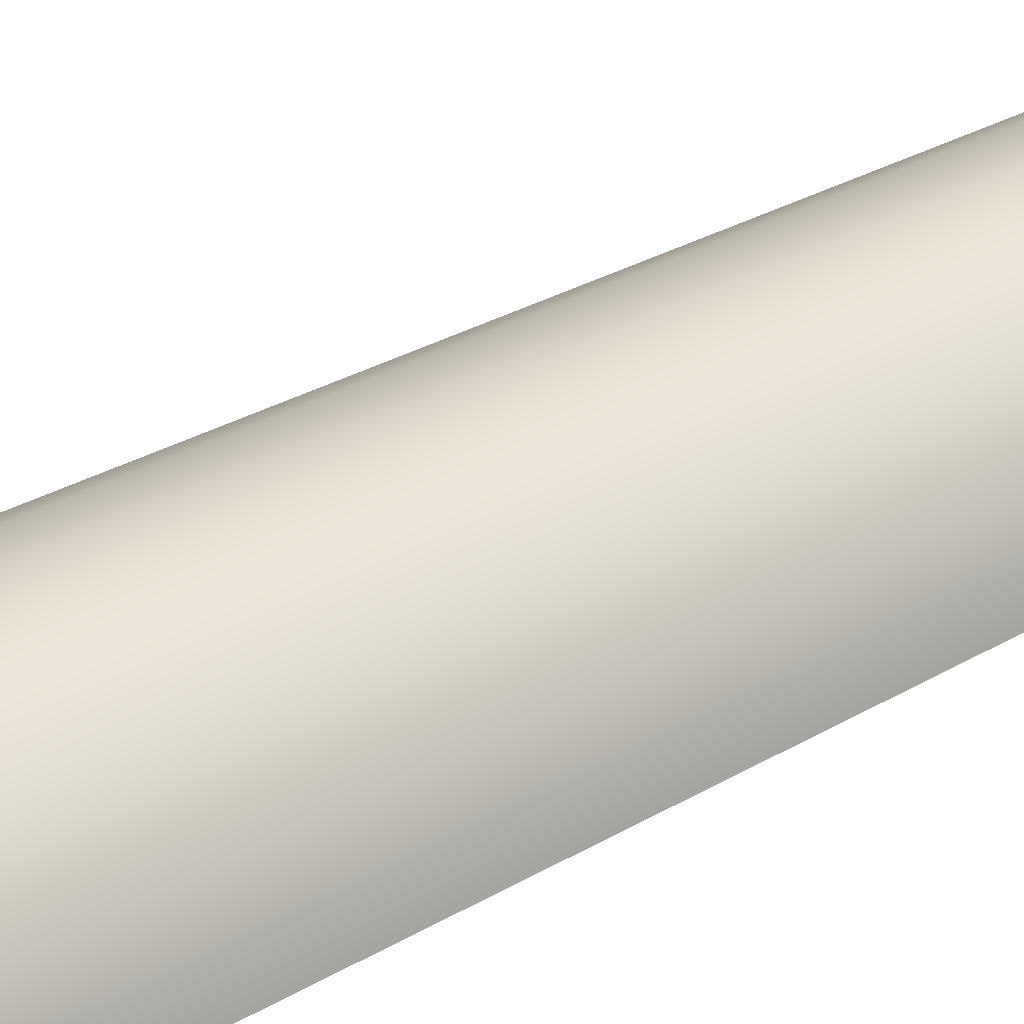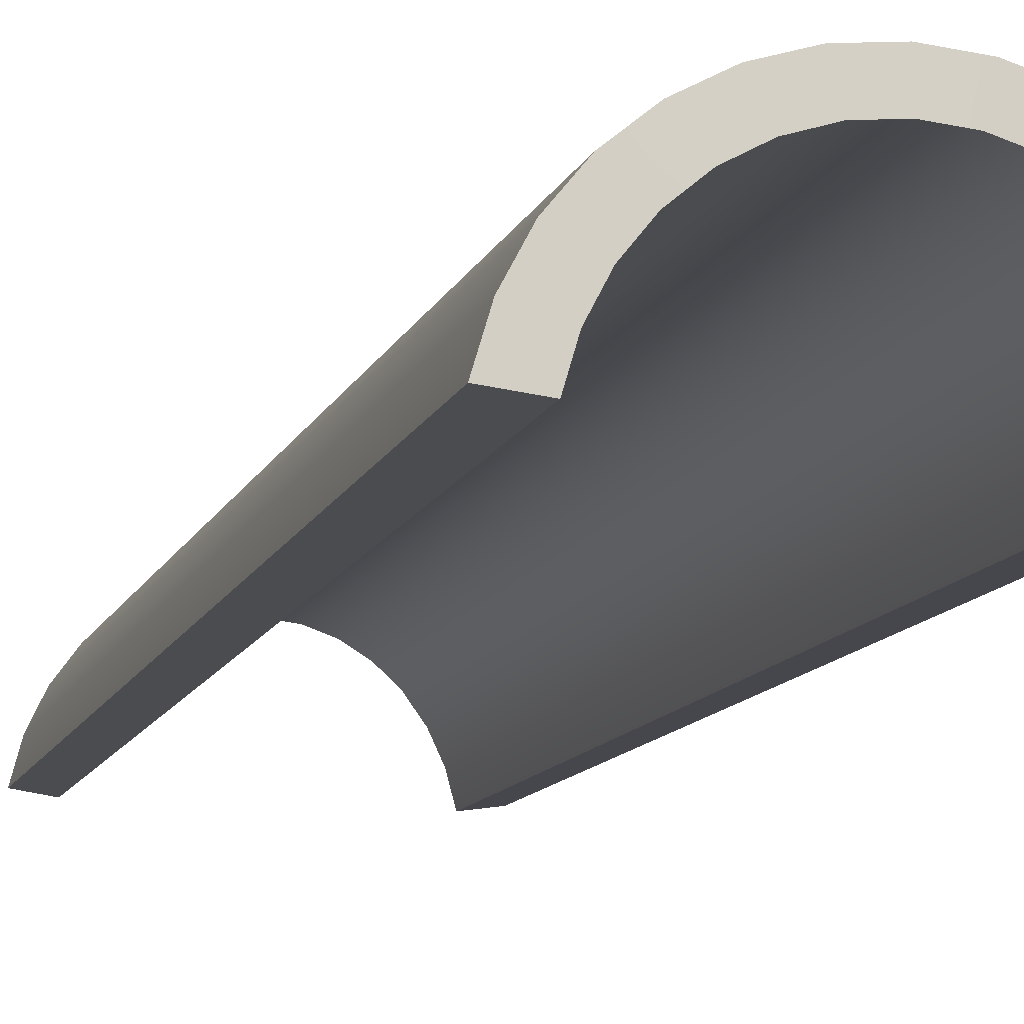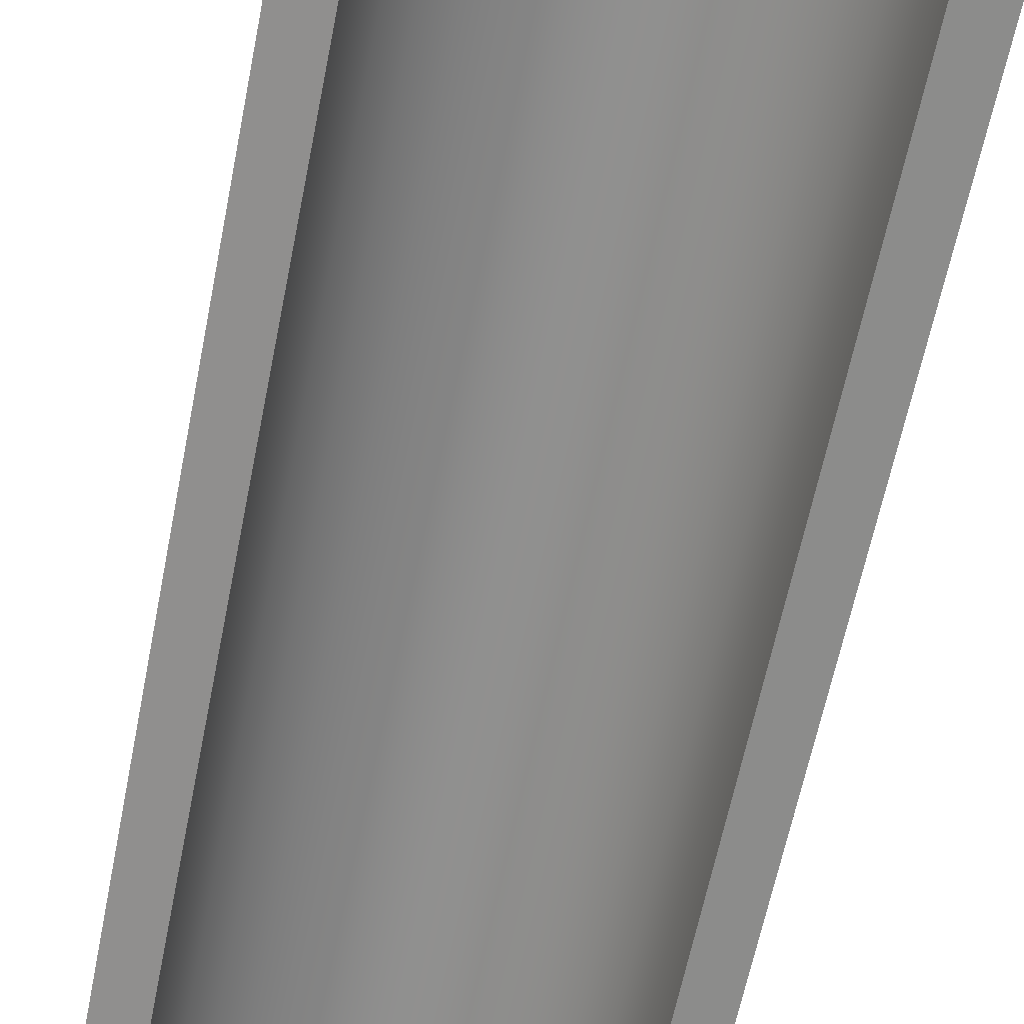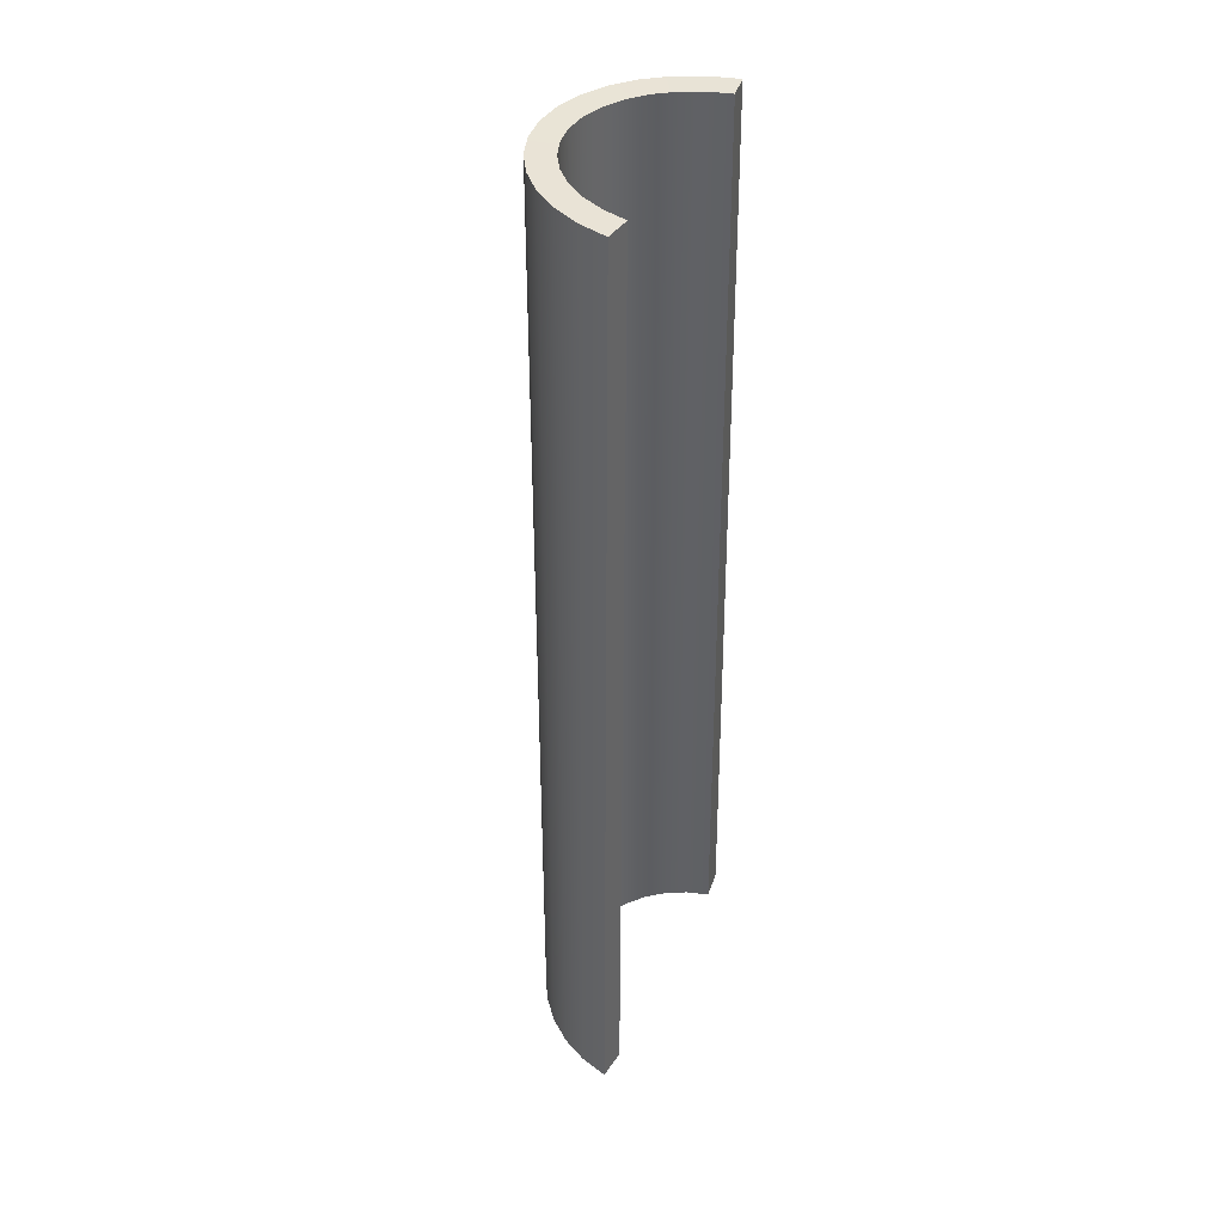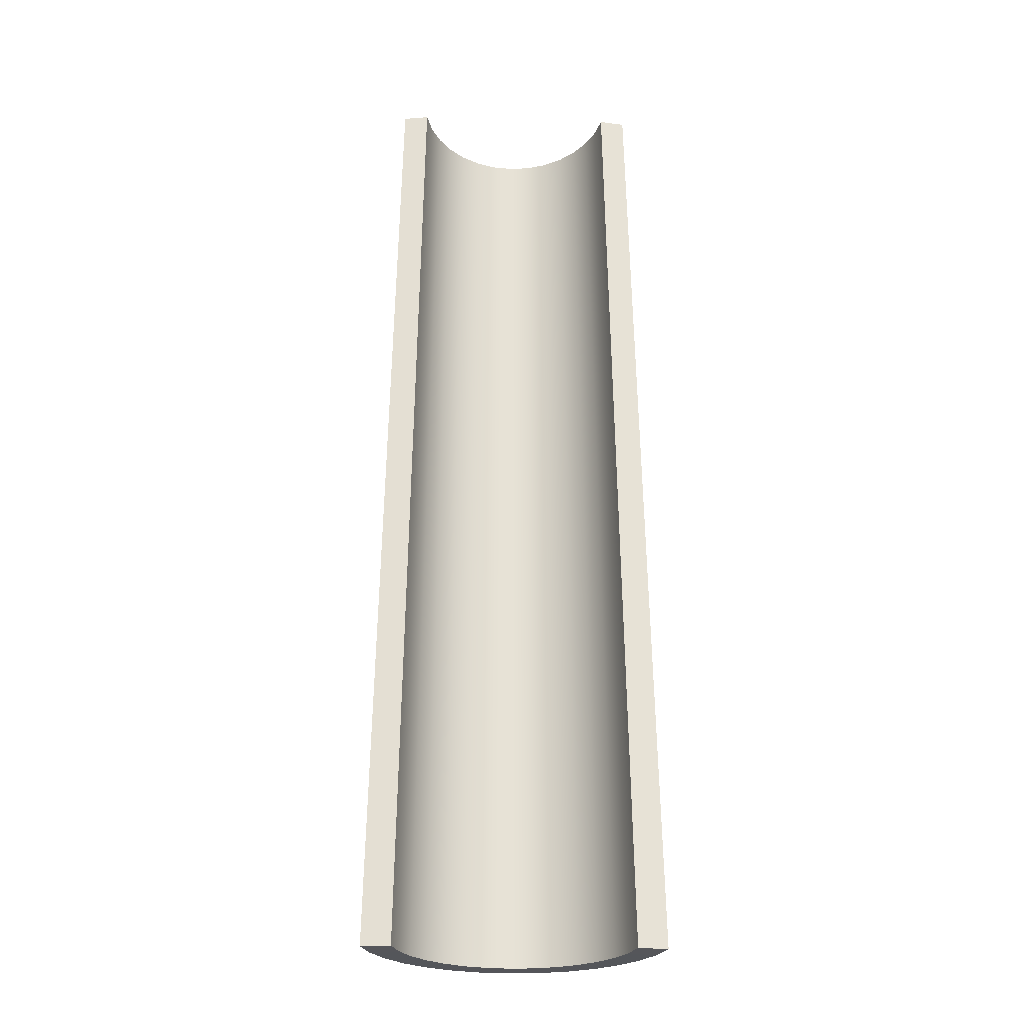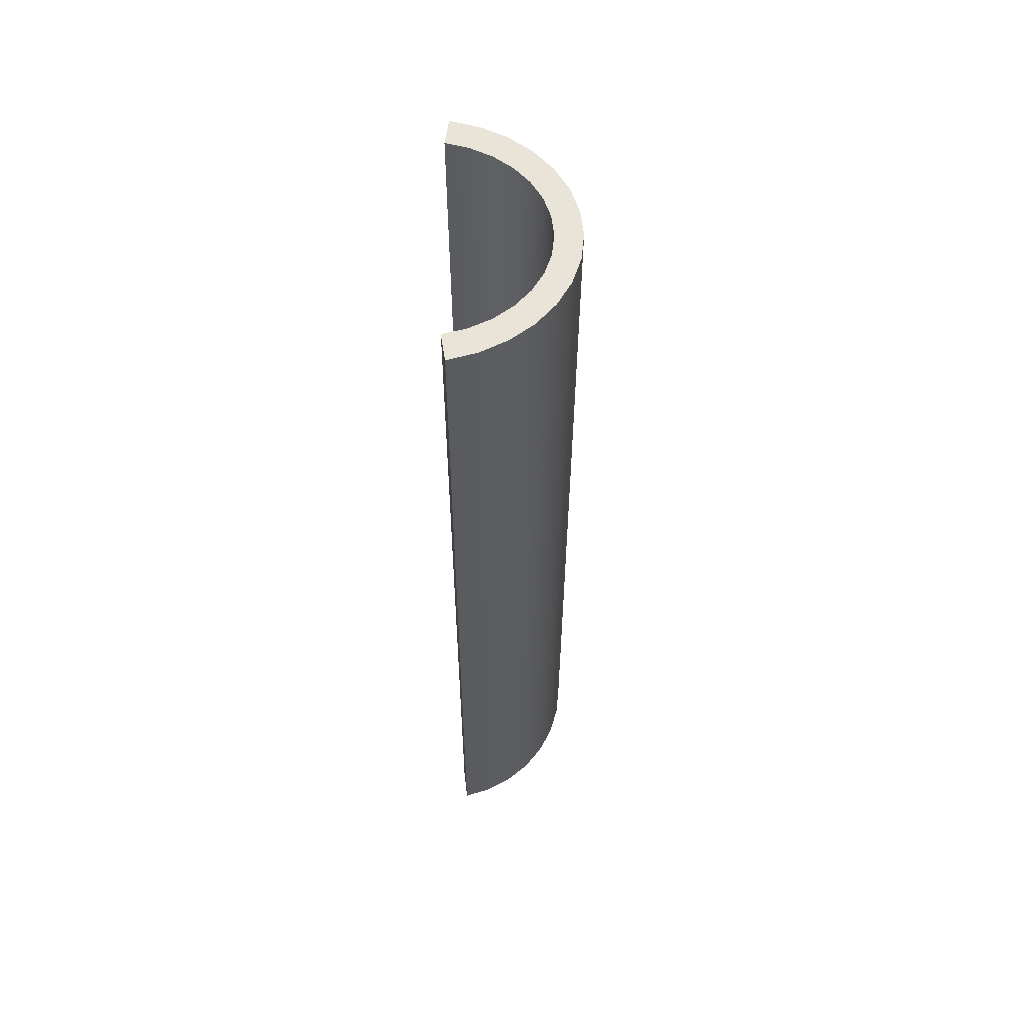
<metadata>
{"format":"obj","ext":"obj","renderer":"f3d","projection":"perspective","resolution":1024,"background":"white","views":[{"elev":33.9,"azim":52.7,"up":"+Z"},{"elev":-11.0,"azim":-15.2,"up":"+Z"},{"elev":-65.4,"azim":-11.6,"up":"+Z"},{"elev":41.9,"azim":114.6,"up":"+Y"},{"elev":-26.0,"azim":177.5,"up":"+Y"},{"elev":60.8,"azim":-90.2,"up":"+Y"}]}
</metadata>
<code>
v -0.1039 0.4947 -0.01238
v -0.1183 -0.4904 -0.01482
v -0.13 0.4944 -0.008547
v -0.148 -0.4905 -0.0114
v -0.1114 -0.4904 0.008252
v -0.09792 0.4947 0.01021
v -0.1003 -0.4904 0.02951
v -0.08812 0.4947 0.03103
v -0.08528 -0.4904 0.04815
v -0.07494 0.4947 0.04928
v -0.06701 -0.4904 0.06344
v -0.05888 0.4946 0.06425
v -0.04616 -0.4905 0.0748
v -0.04056 0.4946 0.07538
v -0.02353 -0.4905 0.0818
v -0.02068 0.4946 0.08224
v 0 -0.4905 0.08416
v 0 0.4946 0.08455
v 0.02353 -0.4905 0.0818
v 0.02068 0.4946 0.08224
v 0.04616 -0.4905 0.0748
v 0.04056 0.4946 0.07538
v 0.06701 -0.4904 0.06344
v 0.05888 0.4946 0.06425
v 0.08528 -0.4904 0.04815
v 0.07494 0.4947 0.04928
v 0.1003 -0.4904 0.02951
v 0.08812 0.4947 0.03103
v 0.1114 -0.4904 0.008252
v 0.09792 0.4947 0.01021
v 0.1183 -0.4904 -0.01482
v 0.1039 0.4947 -0.01238
v 0.1394 -0.4903 0.0169
v 0.148 -0.4905 -0.0114
v -0.1394 -0.4903 0.0169
v 0.1255 -0.4902 0.04299
v 0.1067 -0.4901 0.06585
v 0.08383 -0.49 0.08462
v 0.05774 -0.4899 0.09856
v 0.02944 -0.4899 0.1072
v 0 -0.4899 0.1101
v -0.02944 -0.4899 0.1072
v -0.05774 -0.4899 0.09856
v -0.08383 -0.49 0.08462
v -0.1067 -0.4901 0.06586
v -0.1255 -0.4902 0.04299
v -0.1225 0.4945 0.01917
v 0.1225 0.4945 0.01917
v 0.13 0.4944 -0.008547
v -0.1102 0.4946 0.04472
v -0.09376 0.4948 0.06711
v -0.07366 0.4949 0.08549
v -0.05074 0.4949 0.09915
v -0.02587 0.495 0.1076
v 0 0.495 0.1104
v 0.02587 0.495 0.1076
v 0.05074 0.4949 0.09915
v 0.07366 0.4949 0.08549
v 0.09376 0.4948 0.06711
v 0.1102 0.4946 0.04472
g roof_brick
f 3 1 2 4
f 5 2 1 6
f 7 5 6 8
f 9 7 8 10
f 11 9 10 12
f 13 11 12 14
f 15 13 14 16
f 17 15 16 18
f 20 19 17 18
f 22 21 19 20
f 24 23 21 22
f 26 25 23 24
f 28 27 25 26
f 30 29 27 28
f 32 31 29 30
f 34 33 29 31
f 5 35 4 2
f 33 36 27 29
f 36 37 25 27
f 37 38 23 25
f 38 39 21 23
f 39 40 19 21
f 40 41 17 19
f 17 41 42 15
f 15 42 43 13
f 13 43 44 11
f 11 44 45 9
f 9 45 46 7
f 7 46 35 5
f 3 47 6 1
f 30 48 49 32
f 47 50 8 6
f 50 51 10 8
f 51 52 12 10
f 52 53 14 12
f 53 54 16 14
f 22 57 58 24
f 24 58 59 26
f 26 59 60 28
f 28 60 48 30
f 49 34 31 32
f 35 47 3 4
f 46 50 47 35
f 45 51 50 46
f 44 52 51 45
f 43 53 52 44
f 42 54 53 43
f 41 55 54 42
f 41 40 56 55
f 40 39 57 56
f 39 38 58 57
f 38 37 59 58
f 37 36 60 59
f 36 33 48 60
f 33 34 49 48
f 20 56 57 22
f 18 55 56 20
f 16 54 55 18

</code>
